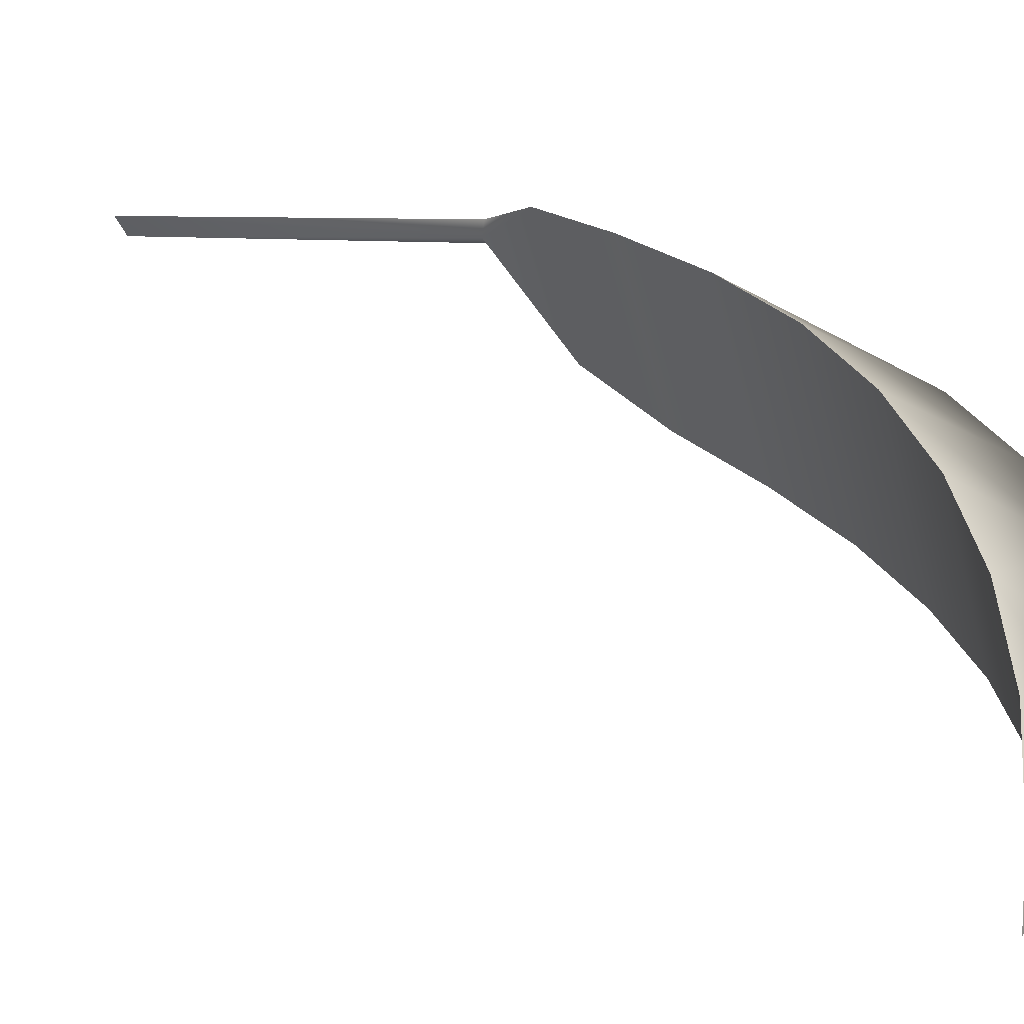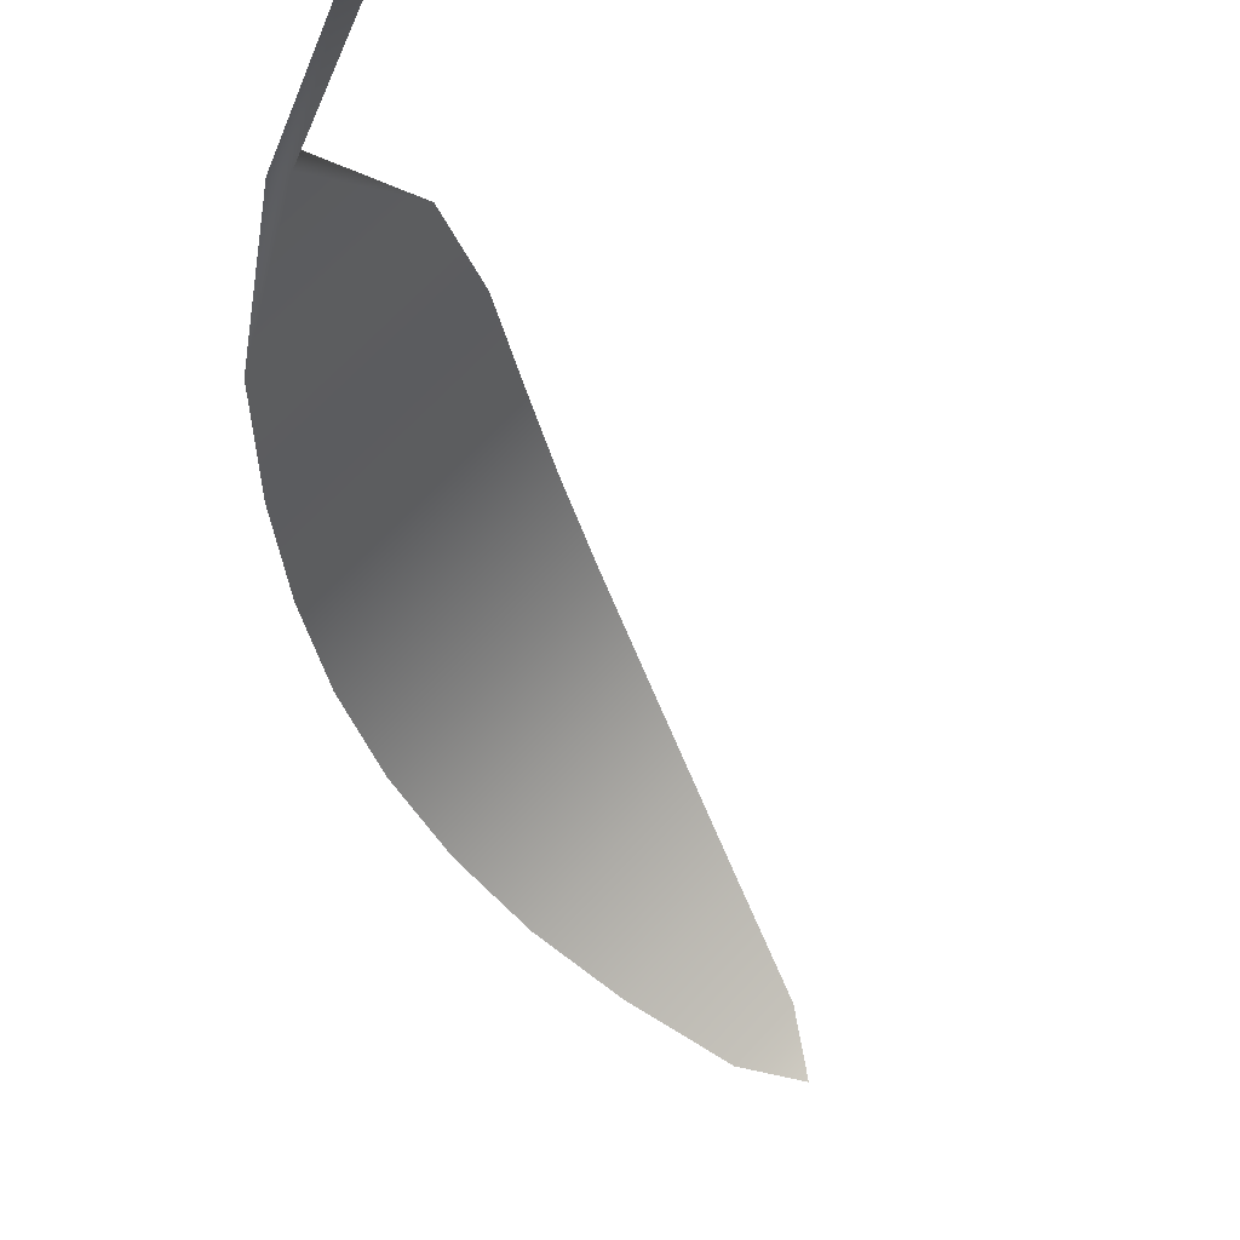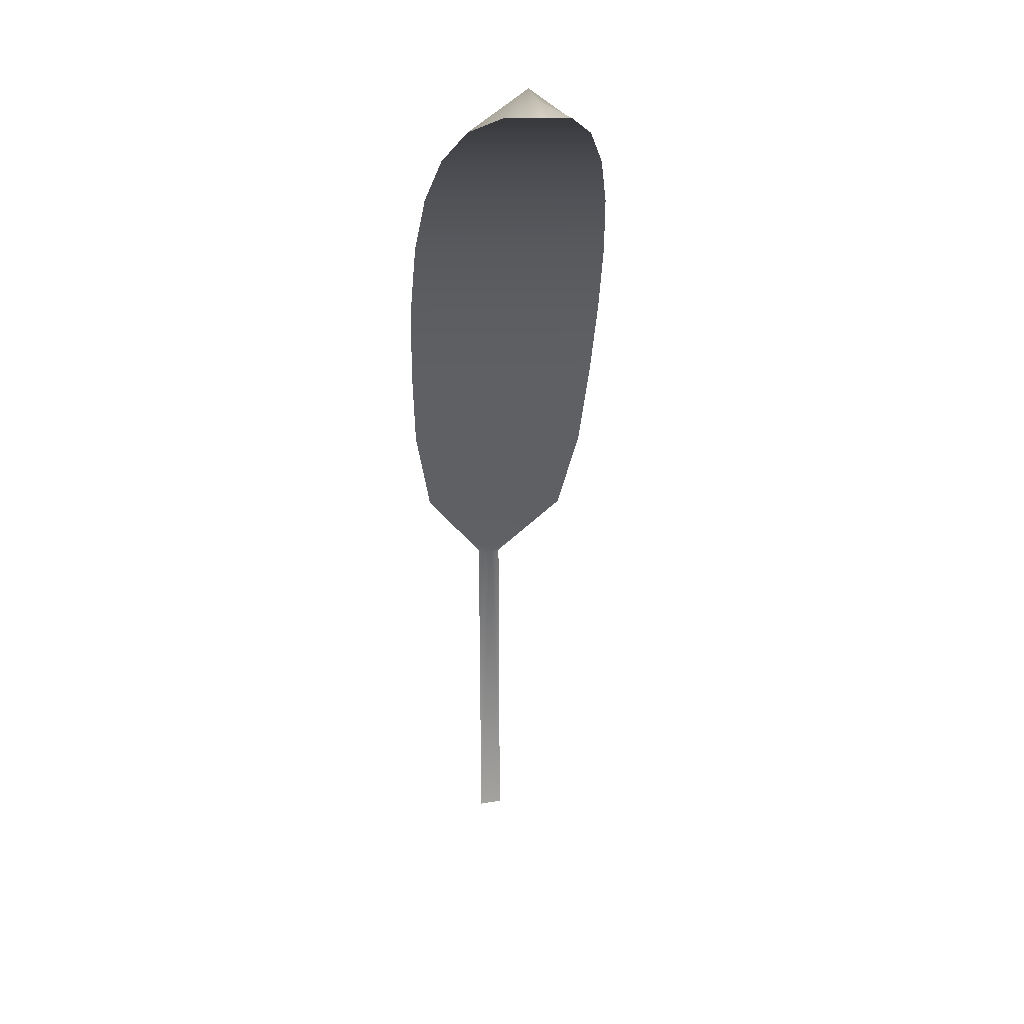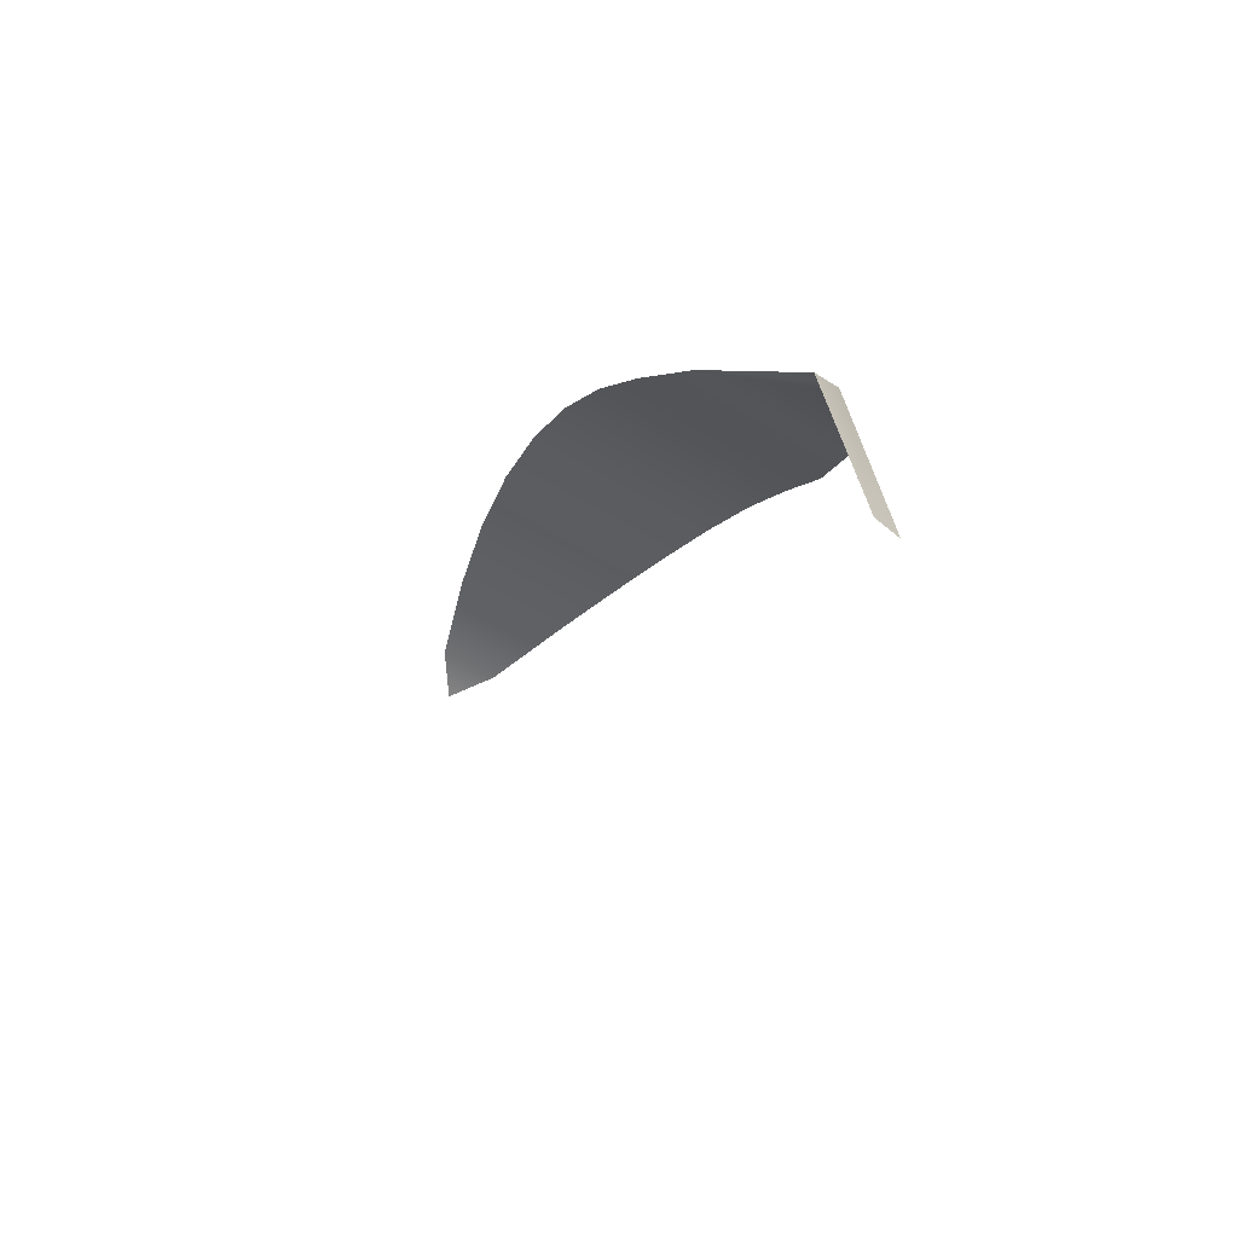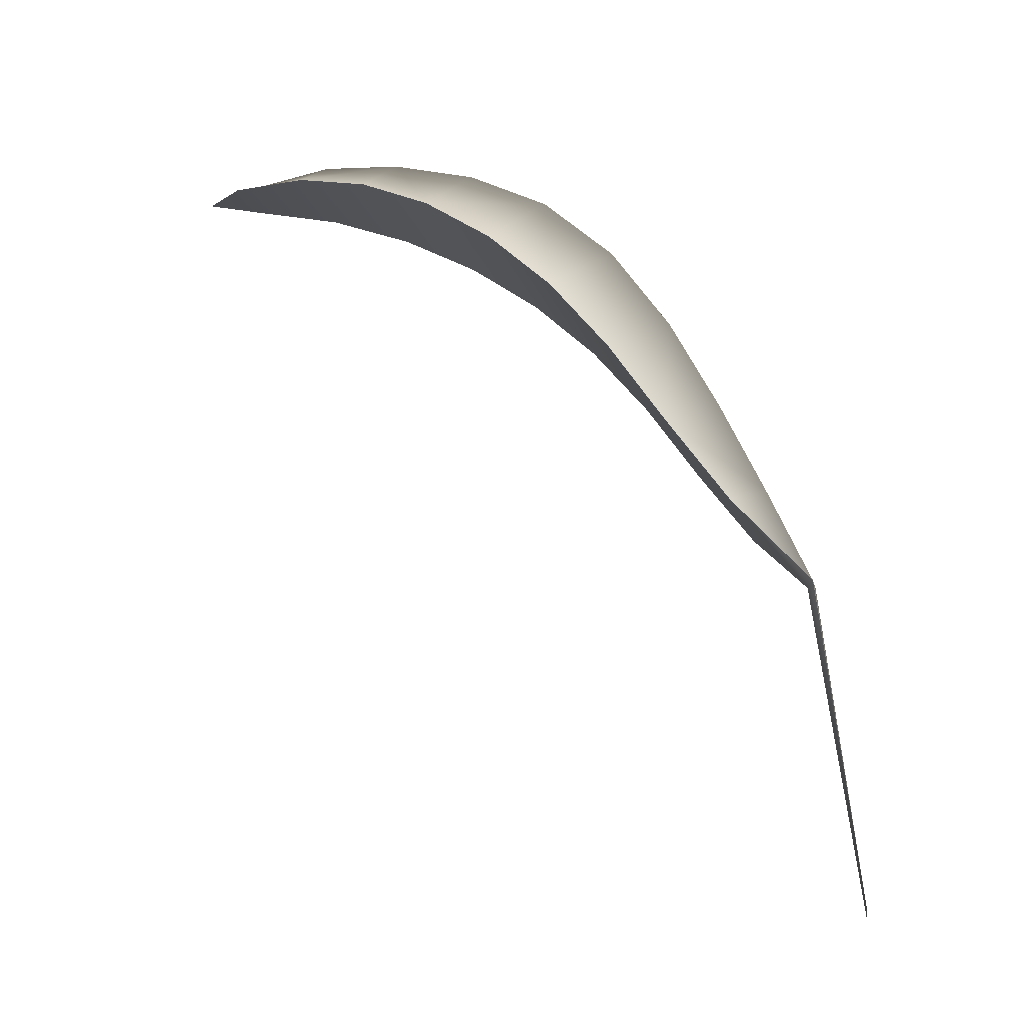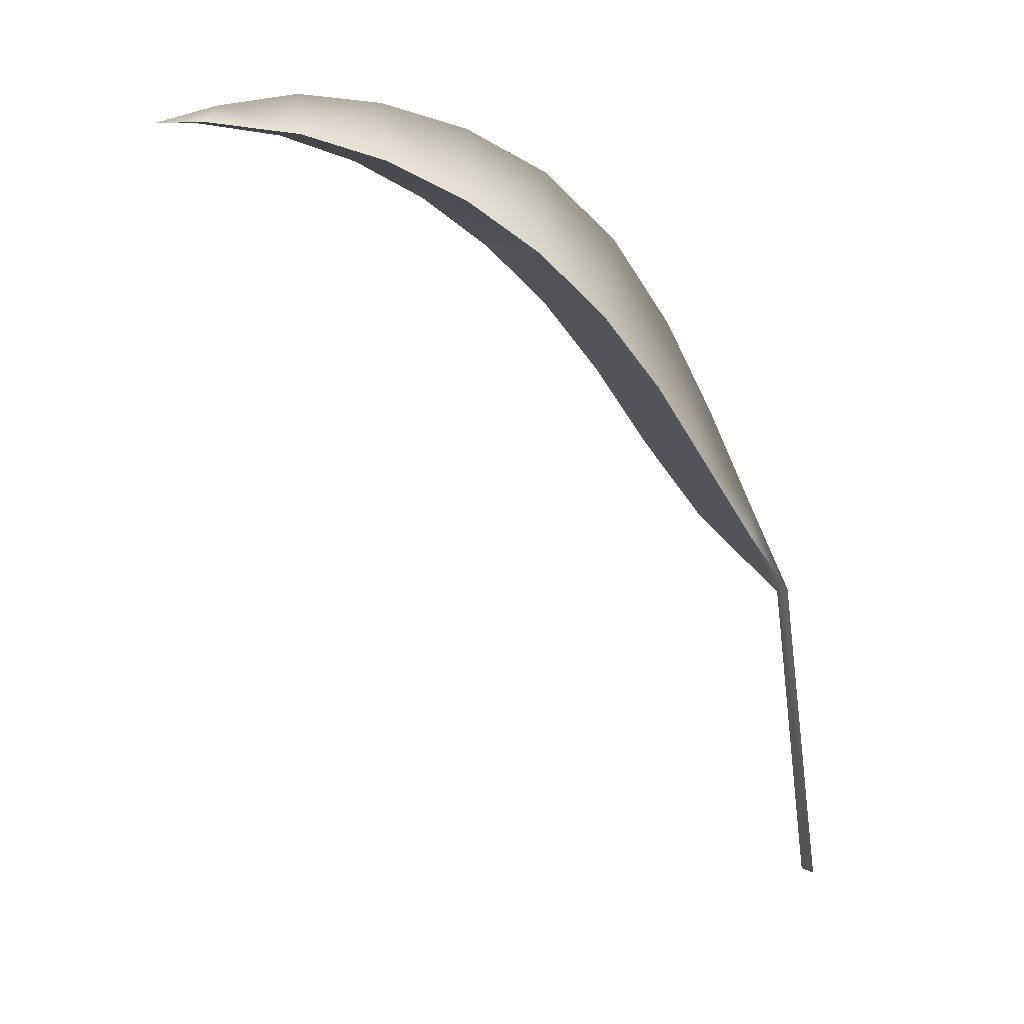
<metadata>
{"format":"obj","ext":"obj","renderer":"f3d","projection":"perspective","resolution":1024,"background":"white","views":[{"elev":-2.3,"azim":110.4,"up":"+Z"},{"elev":-7.6,"azim":-17.1,"up":"+Z"},{"elev":9.7,"azim":130.5,"up":"+Y"},{"elev":-61.6,"azim":-75.7,"up":"+Y"},{"elev":-17.4,"azim":-119.7,"up":"+Y"},{"elev":9.6,"azim":-151.3,"up":"+Y"}]}
</metadata>
<code>
g E4
v 0.8497 2.796 -0.841
v 0.9633 2.772 -0.9546
v 1.027 2.739 -0.9337
v 0.9417 2.716 -0.7734
v 1.048 2.738 -1.039
v 0.6057 2.729 -0.5971
v 0.7305 2.779 -0.7219
v 0.8551 2.665 -0.6304
v 0.7666 2.588 -0.5038
v 0.3817 2.505 -0.3731
v 0.4869 2.642 -0.4783
v 0.6757 2.486 -0.3915
v 0.5854 2.36 -0.2943
v 0.2251 2.137 -0.2164
v 0.2953 2.328 -0.2867
v 0.4986 2.212 -0.2124
v 0.4102 2.045 -0.1407
v 0.302 1.881 -0.08198
v 0.1169 1.738 -0.07048
v 0.1602 1.94 -0.1515
v 0.7818 2.716 -0.9329
v 0.9425 2.739 -1.018
v 0.5124 2.588 -0.7578
v 0.6391 2.665 -0.8466
v 0.303 2.36 -0.5769
v 0.4002 2.486 -0.667
v 0.1495 2.045 -0.4017
v 0.2209 2.212 -0.4898
v 0.08251 1.739 -0.1032
v 0.09042 1.88 -0.2934
v 0.02391 1.085 -0.056
v 0.08251 1.739 -0.1032
v 0.1169 1.738 -0.07048
v 0.06192 1.081 -0.02773
v 1.027 2.739 -0.9337
v 0.9425 2.739 -1.018
v 0.7818 2.716 -0.9329
v 0.9417 2.716 -0.7734
v 1.048 2.738 -1.039
v 0.8551 2.665 -0.6304
v 0.6391 2.665 -0.8466
v 0.5124 2.588 -0.7578
v 0.7666 2.588 -0.5038
v 0.6757 2.486 -0.3915
v 0.4002 2.486 -0.667
v 0.303 2.36 -0.5769
v 0.5854 2.36 -0.2943
v 0.4986 2.212 -0.2124
v 0.2209 2.212 -0.4898
v 0.1495 2.045 -0.4017
v 0.4102 2.045 -0.1407
v 0.109 1.73 -0.09676
v 0.302 1.881 -0.08198
v 0.09042 1.88 -0.2934
v 0.109 1.73 -0.09676
v 0.02391 1.085 -0.056
v 0.06192 1.081 -0.02773
v 0.1169 1.738 -0.07048
v 0.08251 1.739 -0.1032
v 0.1169 1.738 -0.07048
v 0.08251 1.739 -0.1032
g E4_0
f 3 2 1
f 4 3 1
f 3 5 2
f 8 7 6
f 9 8 6
f 8 4 1
f 7 8 1
f 12 11 10
f 13 12 10
f 12 9 6
f 11 12 6
f 16 15 14
f 17 16 14
f 16 13 10
f 15 16 10
f 20 19 18
f 18 17 14
f 20 18 14
f 2 22 21
f 1 2 21
f 2 5 22
f 7 24 23
f 6 7 23
f 7 1 21
f 24 7 21
f 11 26 25
f 10 11 25
f 11 6 23
f 26 11 23
f 15 28 27
f 14 15 27
f 15 10 25
f 28 15 25
f 20 29 19
f 20 14 27
f 30 20 27
f 30 29 20
f 33 32 31
f 34 33 31
f 37 36 35
f 38 37 35
f 35 36 39
f 42 41 40
f 43 42 40
f 37 38 40
f 41 37 40
f 46 45 44
f 47 46 44
f 42 43 44
f 45 42 44
f 50 49 48
f 51 50 48
f 46 47 48
f 49 46 48
f 54 53 52
f 50 51 53
f 54 50 53
f 57 56 55
f 52 53 58
f 54 52 59
f 57 55 60
f 61 55 56

</code>
